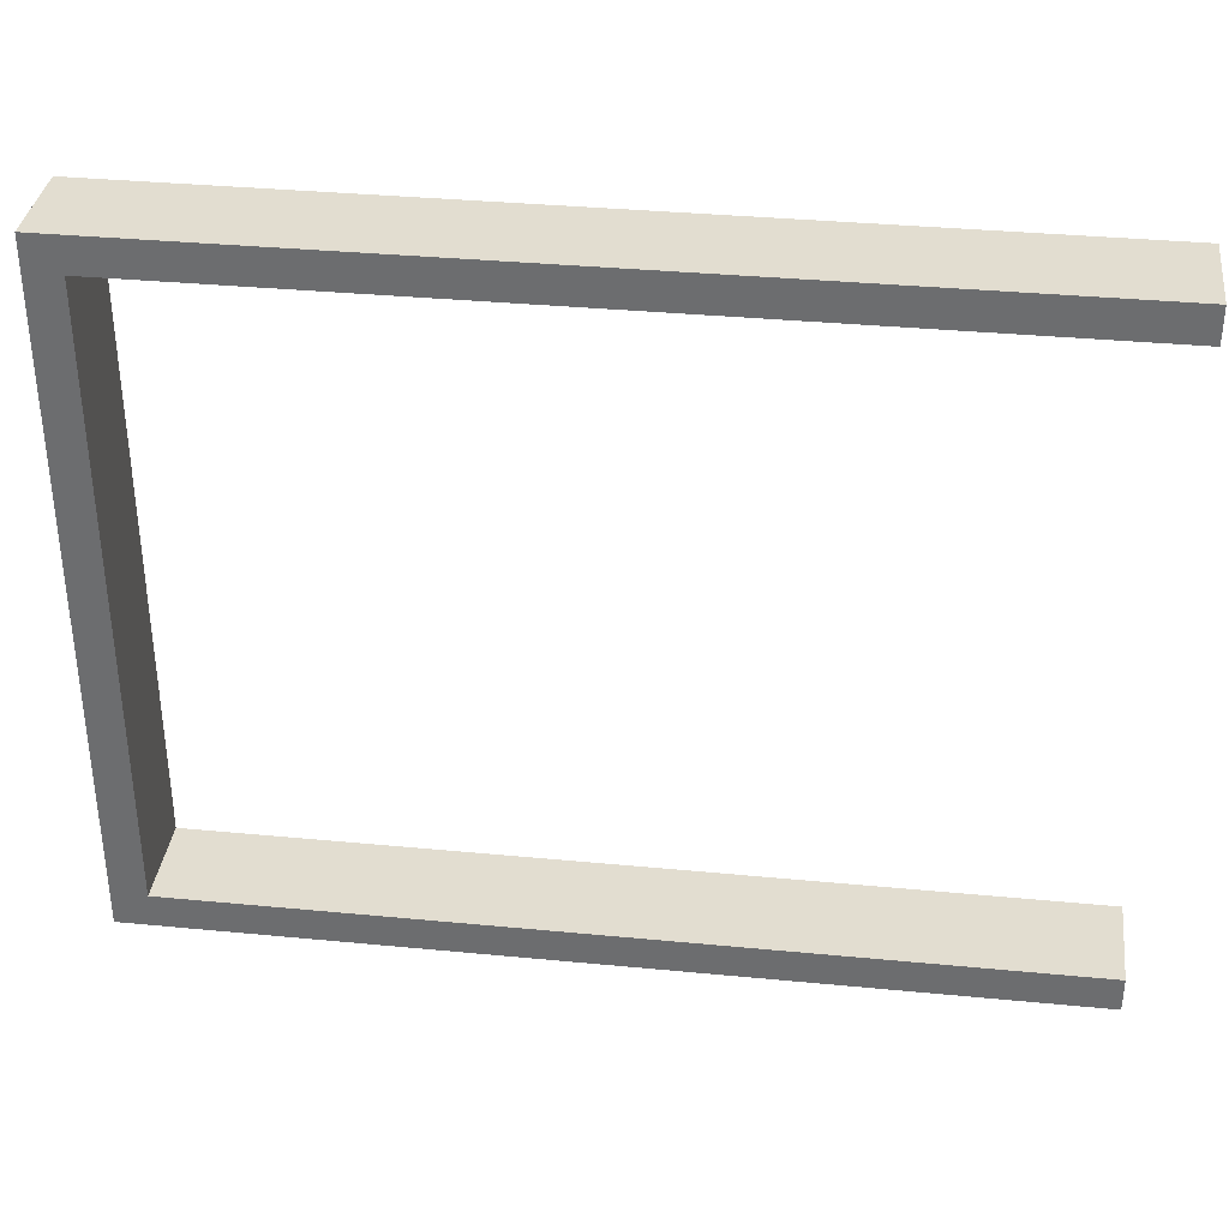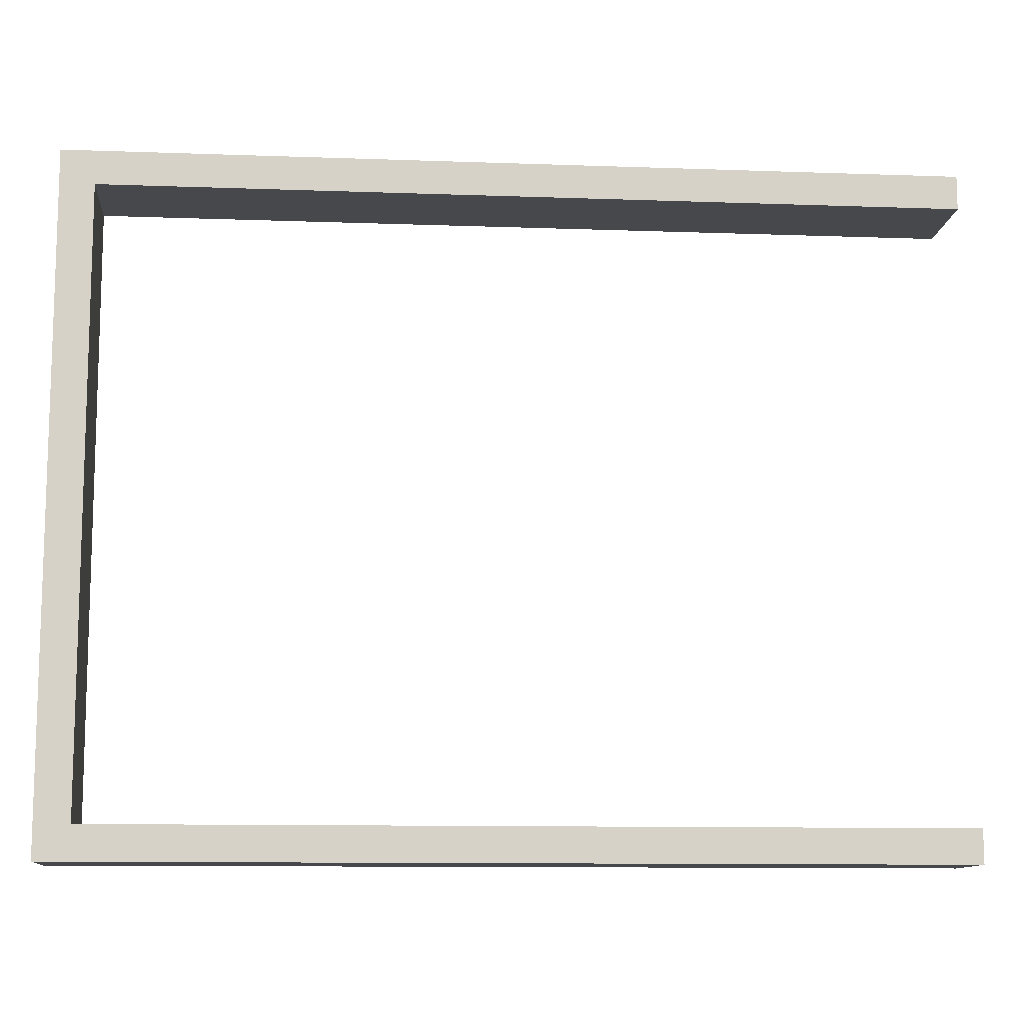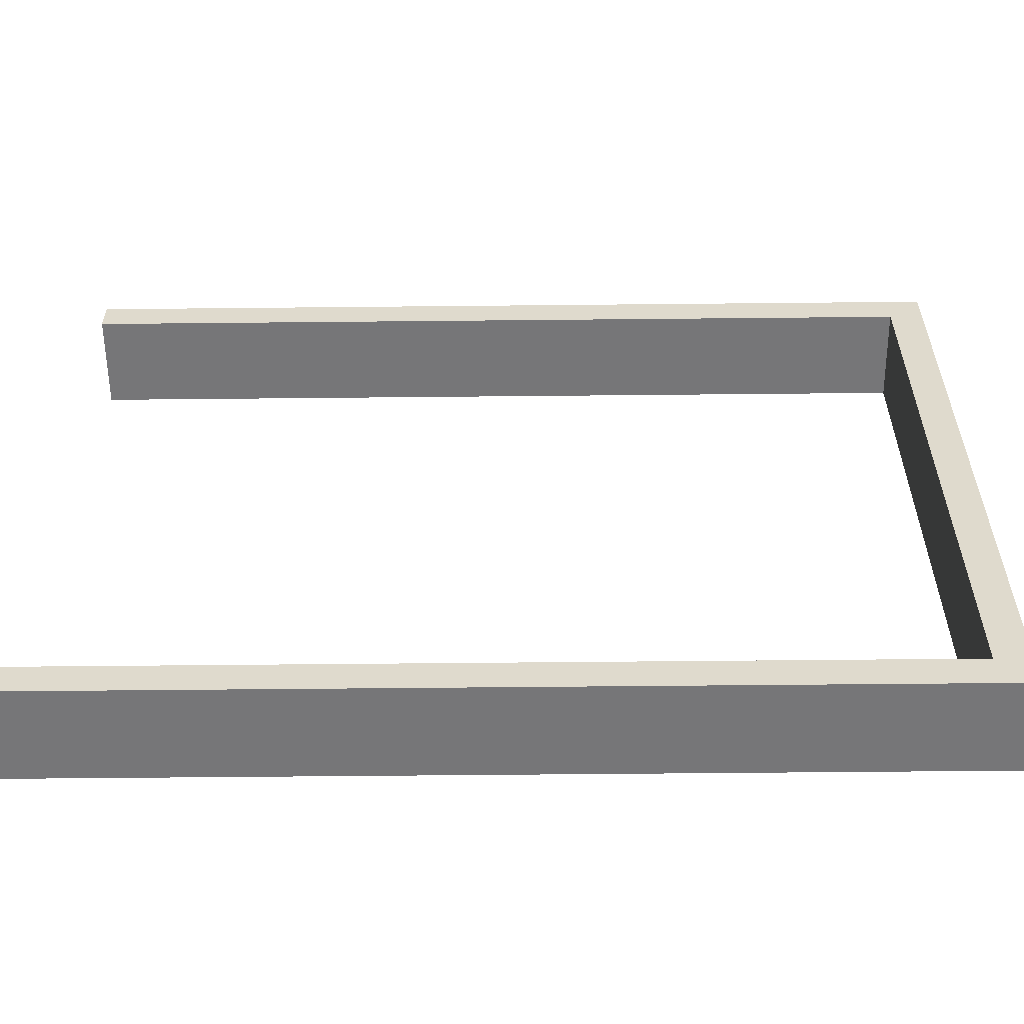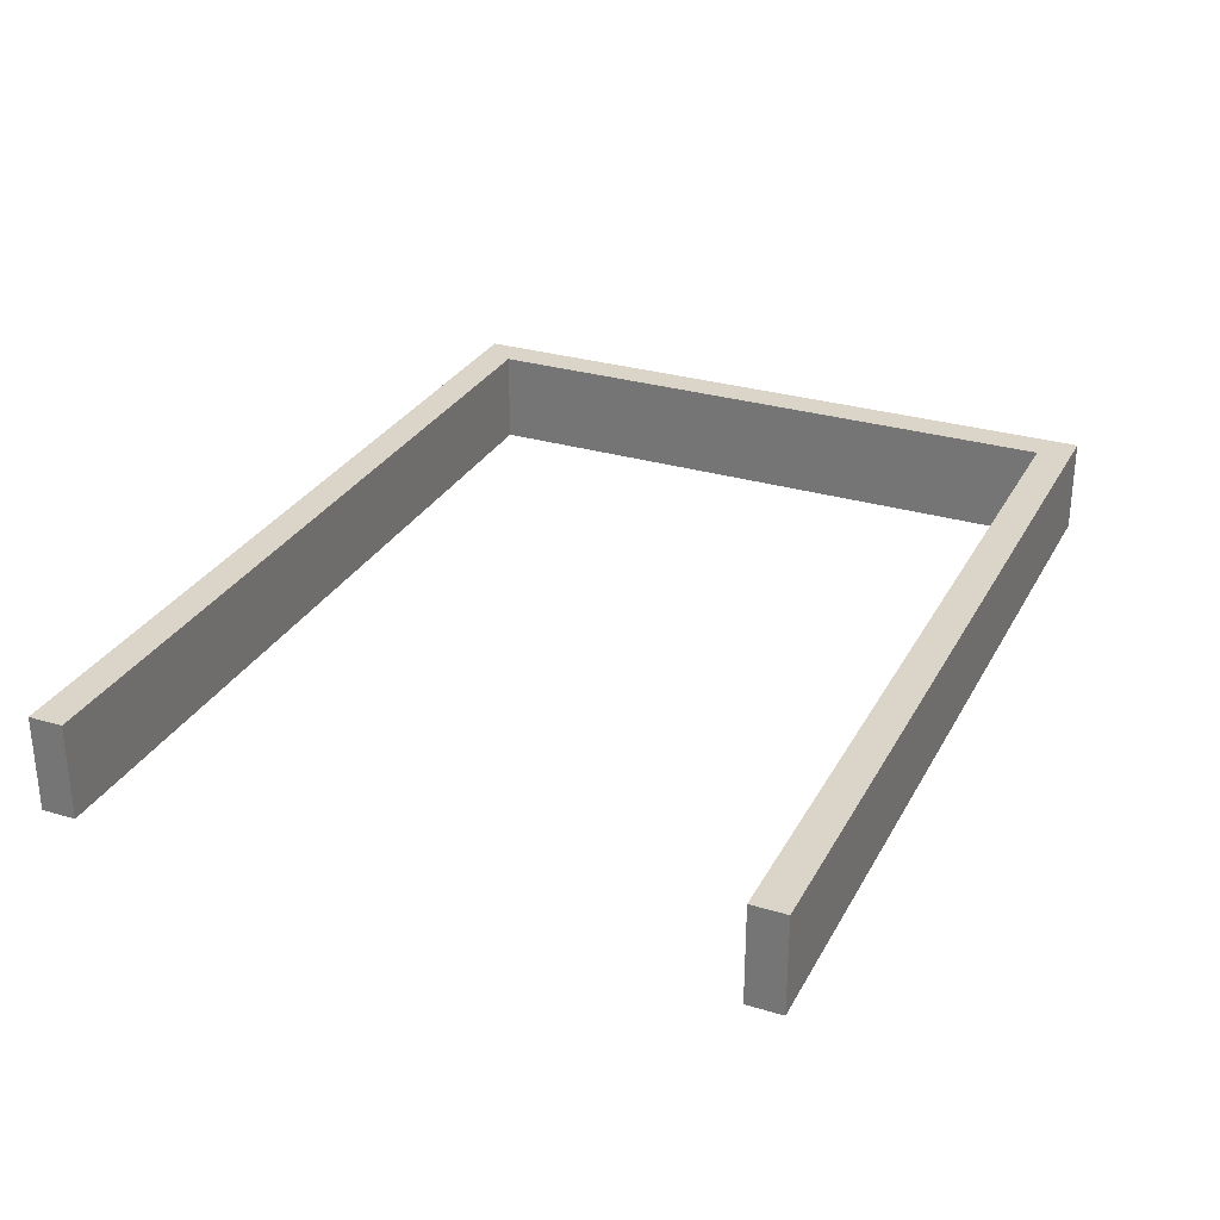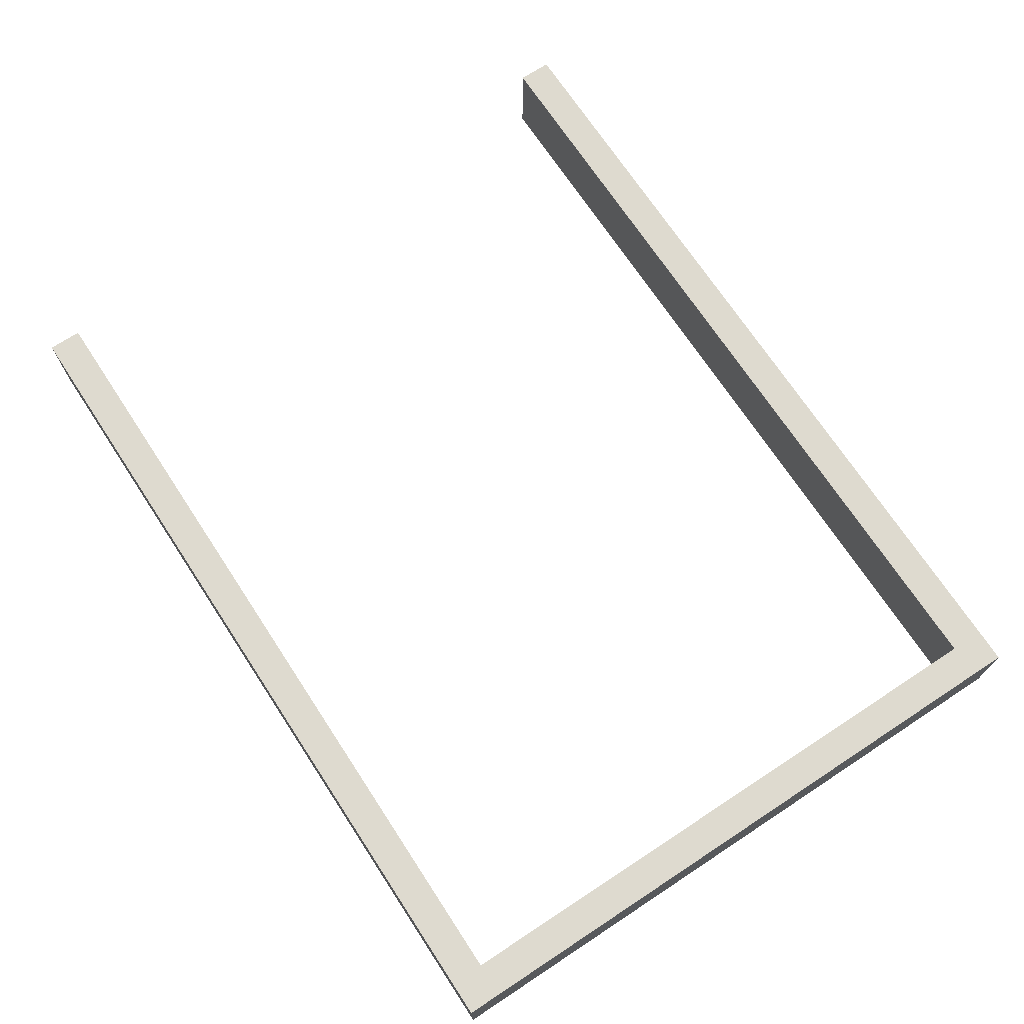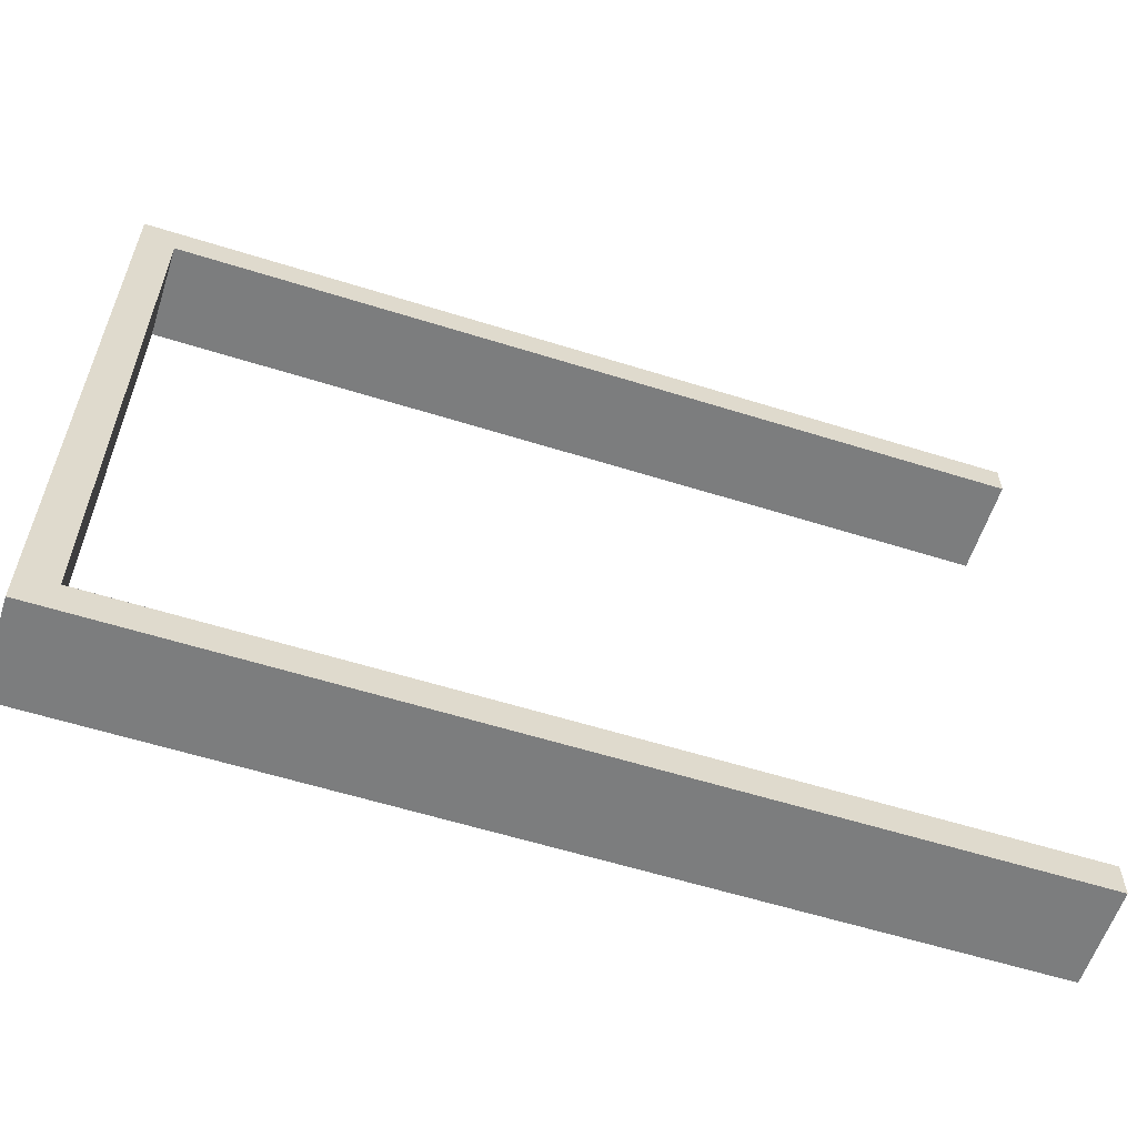
<metadata>
{"format":"obj","ext":"obj","renderer":"f3d","projection":"perspective","resolution":1024,"background":"white","views":[{"elev":35.1,"azim":7.3,"up":"+Z"},{"elev":-11.2,"azim":-5.0,"up":"+Z"},{"elev":-56.9,"azim":-179.4,"up":"+Z"},{"elev":29.4,"azim":113.8,"up":"+Y"},{"elev":71.0,"azim":-123.3,"up":"+Y"},{"elev":-59.0,"azim":-17.9,"up":"+Z"}]}
</metadata>
<code>
v 13 0 0
v 0 0 0
v 0 1.39 0
v 13 1.39 0
v 13 0 0.5
v 13 0 0
v 13 1.39 0
v 13 1.39 0.5
v 0.508 0 0.5
v 13 0 0.5
v 13 1.39 0.5
v 0.508 1.39 0.5
v 0.5 0 9.5
v 0.508 0 0.5
v 0.508 1.39 0.5
v 0.5 1.39 9.5
v 13 0 9.5
v 0.5 0 9.5
v 0.5 1.39 9.5
v 13 1.39 9.5
v 13 0 10
v 13 0 9.5
v 13 1.39 9.5
v 13 1.39 10
v 0 0 10
v 13 0 10
v 13 1.39 10
v 0 1.39 10
v 0 0 0
v 0 0 10
v 0 1.39 10
v 0 1.39 0
v 0 1.39 0
v 0 1.39 10
v 13 1.39 10
v 13 1.39 9.5
v 0.5 1.39 9.5
v 0.508 1.39 0.5
v 13 1.39 0.5
v 13 1.39 0
v 0 0 10
v 0 0 0
v 13 0 0
v 13 0 0.5
v 0.508 0 0.5
v 0.5 0 9.5
v 13 0 9.5
v 13 0 10
g 9c05a7fa-e33b-11ea-ba09-54bf646e7e1f
f 1 2 4
f 4 2 3
g 9c05cf0a-e33b-11ea-b280-54bf646e7e1f
f 5 6 8
f 8 6 7
g 9c05f61e-e33b-11ea-8954-54bf646e7e1f
f 9 10 12
f 12 10 11
g 9c061d2e-e33b-11ea-b4cd-54bf646e7e1f
f 13 14 16
f 16 14 15
g 9c066b48-e33b-11ea-8c3d-54bf646e7e1f
f 17 18 20
f 20 18 19
g 9c06925a-e33b-11ea-8e81-54bf646e7e1f
f 21 22 24
f 24 22 23
g 9c06e076-e33b-11ea-855c-54bf646e7e1f
f 25 26 28
f 28 26 27
g 9c072e94-e33b-11ea-9973-54bf646e7e1f
f 29 30 32
f 32 30 31
g 9c077cb6-e33b-11ea-b431-54bf646e7e1f
f 34 37 33
f 33 37 38
f 33 38 40
f 40 38 39
f 34 35 37
f 37 35 36
g 9c07cad4-e33b-11ea-8d7f-54bf646e7e1f
f 48 41 46
f 46 41 42
f 46 42 45
f 45 42 43
f 45 43 44
f 46 47 48

</code>
